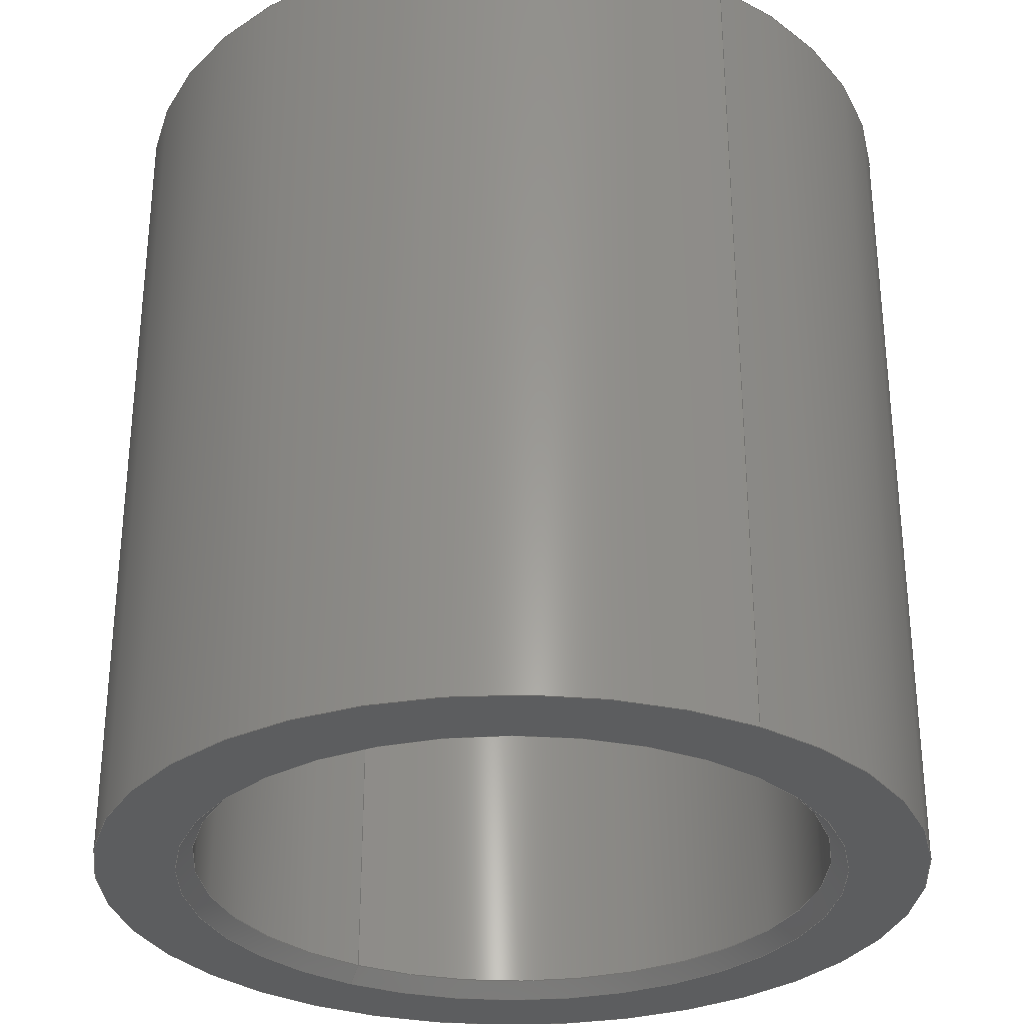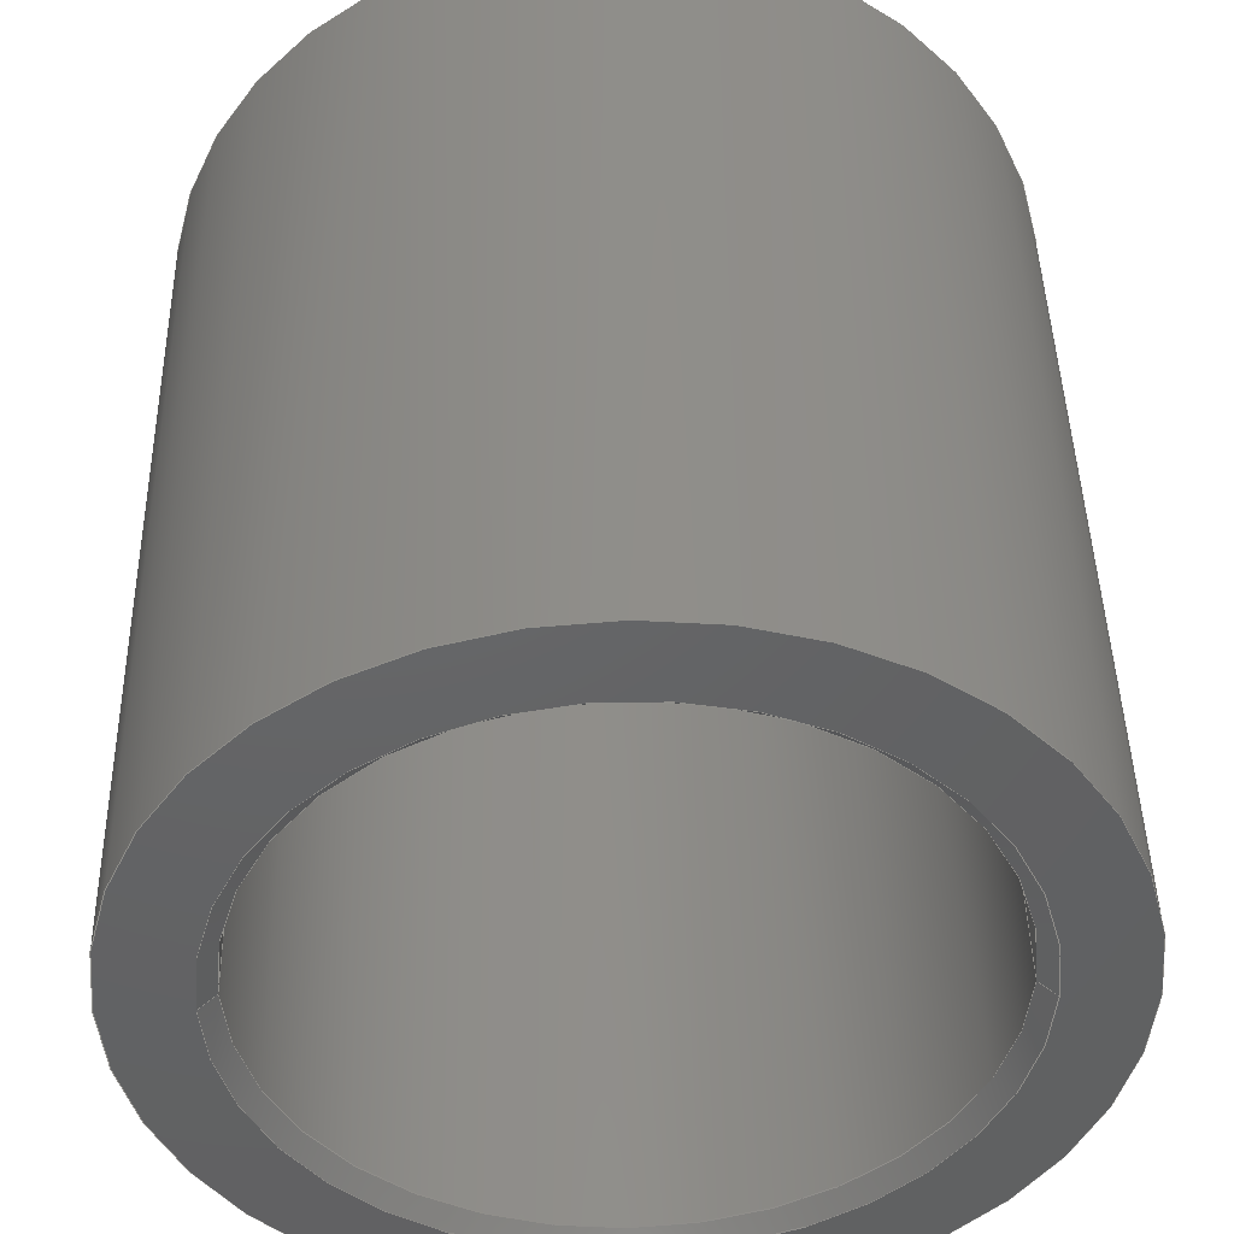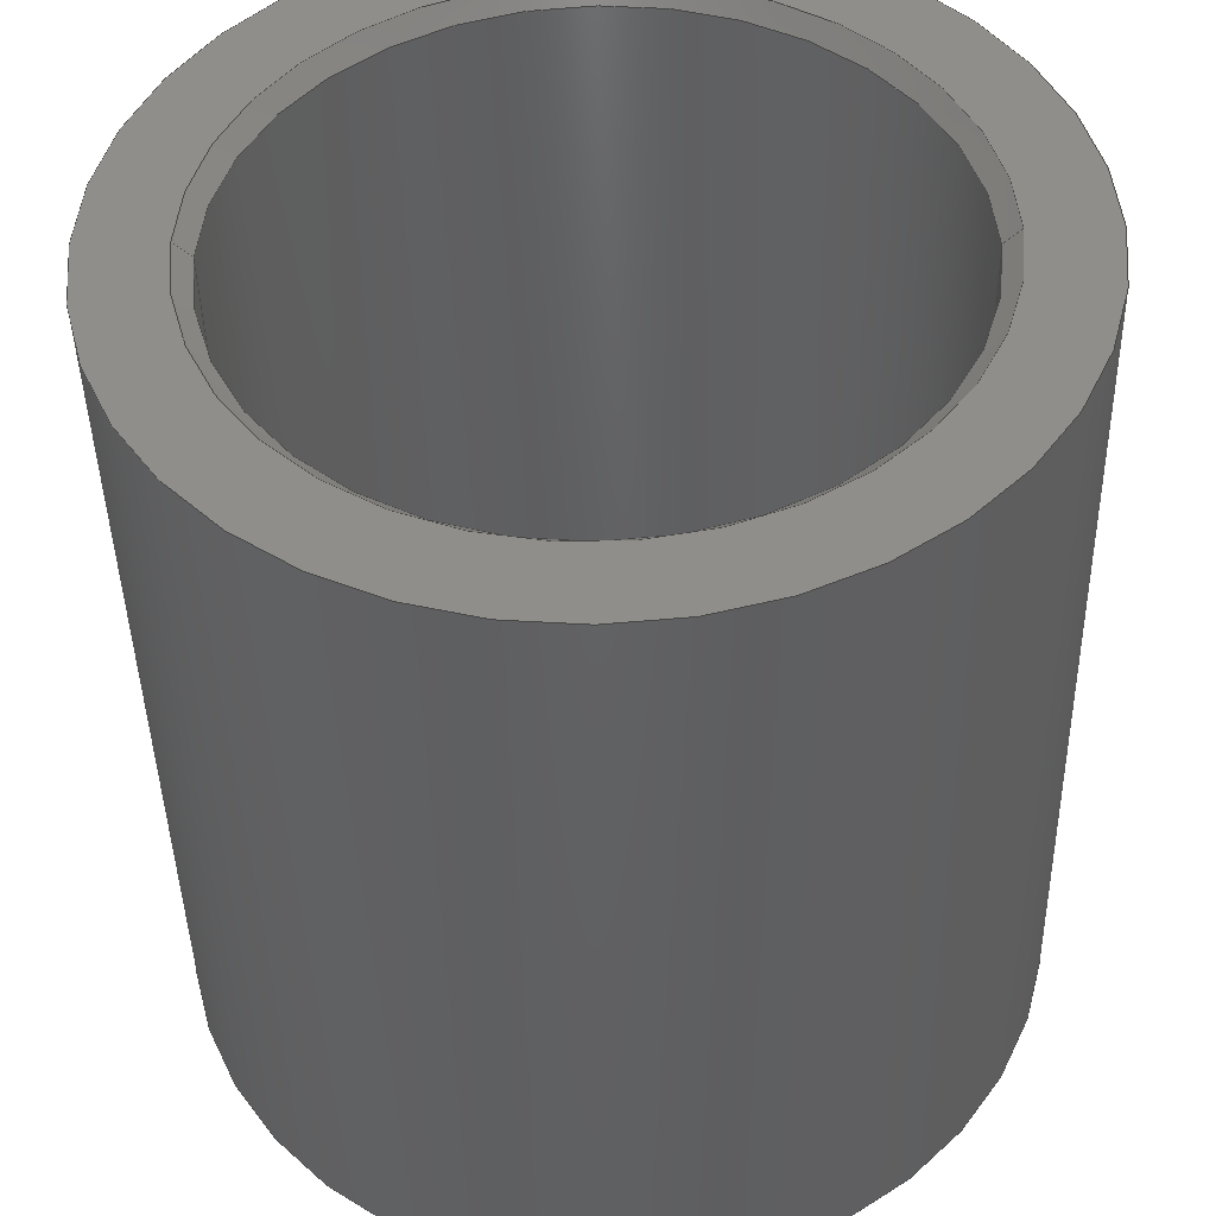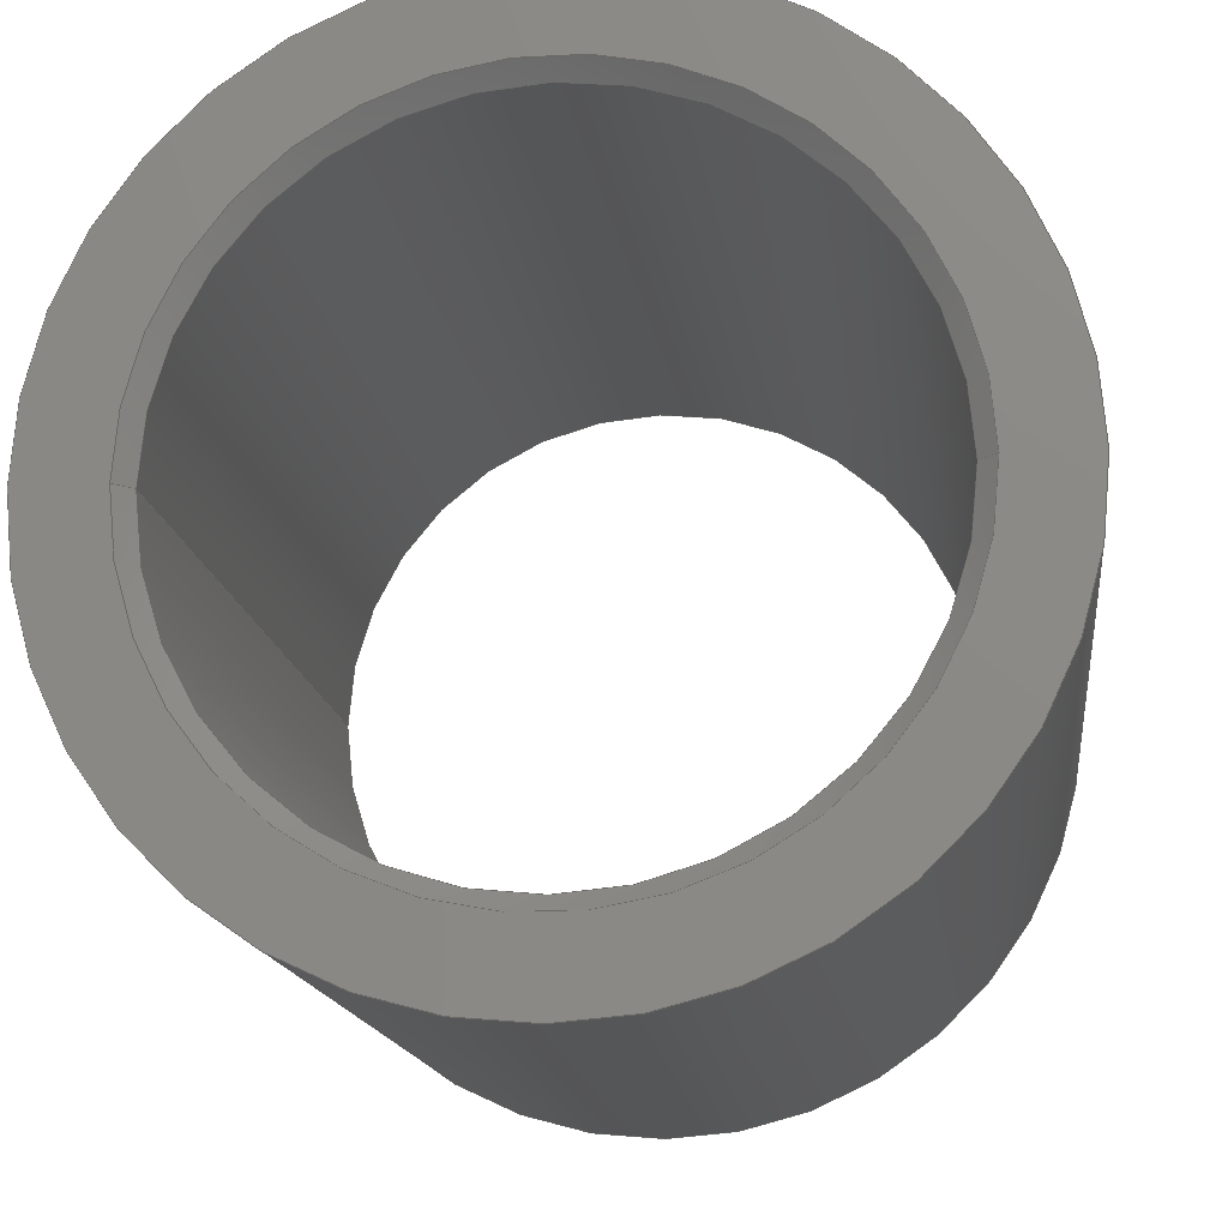
<metadata>
{"format":"step","ext":"stp","renderer":"f3d","projection":"perspective","resolution":1024,"background":"white","views":[{"elev":-30.8,"azim":58.2,"up":"+Y"},{"elev":44.1,"azim":178.8,"up":"+Z"},{"elev":-42.8,"azim":1.2,"up":"+Z"},{"elev":-14.7,"azim":-173.4,"up":"+Z"}]}
</metadata>
<code>
ISO-10303-21;
DATA;
#1=CARTESIAN_POINT('',(0,0,0));
#2=DIRECTION('',(0,1,0));
#3=DIRECTION('',(1,0,0));
#4=AXIS2_PLACEMENT_3D('',#1,#2,#3);
#5=CARTESIAN_POINT('',(0,0,0));
#6=DIRECTION('',(0,1,0));
#7=DIRECTION('',(-1,0,0));
#8=AXIS2_PLACEMENT_3D('',#5,#6,#7);
#9=CARTESIAN_POINT('',(0,0,0));
#10=DIRECTION('',(0,1,0));
#11=DIRECTION('',(1,0,0));
#12=AXIS2_PLACEMENT_3D('',#9,#10,#11);
#13=CARTESIAN_POINT('',(0,0,0));
#14=DIRECTION('',(0,1,0));
#15=DIRECTION('',(-1,0,0));
#16=AXIS2_PLACEMENT_3D('',#13,#14,#15);
#17=DIRECTION('',(0,1,0));
#18=VECTOR('',#17,27);
#19=CARTESIAN_POINT('',(13,0,0));
#20=LINE('',#19,#18);
#21=DIRECTION('',(0,1,0));
#22=VECTOR('',#21,27);
#23=CARTESIAN_POINT('',(-13,0,0));
#24=LINE('',#23,#22);
#25=CARTESIAN_POINT('',(0,27,0));
#26=DIRECTION('',(0,1,0));
#27=DIRECTION('',(1,0,0));
#28=AXIS2_PLACEMENT_3D('',#25,#26,#27);
#29=CARTESIAN_POINT('',(0,27,0));
#30=DIRECTION('',(0,1,0));
#31=DIRECTION('',(-1,0,0));
#32=AXIS2_PLACEMENT_3D('',#29,#30,#31);
#33=CARTESIAN_POINT('',(0,27,0));
#34=DIRECTION('',(0,-1,0));
#35=DIRECTION('',(1,0,0));
#36=AXIS2_PLACEMENT_3D('',#33,#34,#35);
#37=CARTESIAN_POINT('',(0,27,0));
#38=DIRECTION('',(0,-1,0));
#39=DIRECTION('',(-1,0,0));
#40=AXIS2_PLACEMENT_3D('',#37,#38,#39);
#41=DIRECTION('',(-0.7071,-0.7071,1.043e-08));
#42=VECTOR('',#41,0.7071);
#43=CARTESIAN_POINT('',(10.5,27,-2.582e-08));
#44=LINE('',#43,#42);
#45=DIRECTION('',(0.7071,-0.7071,-1.043e-08));
#46=VECTOR('',#45,0.7071);
#47=CARTESIAN_POINT('',(-10.5,27,2.582e-08));
#48=LINE('',#47,#46);
#49=CARTESIAN_POINT('',(0,26.5,0));
#50=DIRECTION('',(0,-1,0));
#51=DIRECTION('',(-1,0,0));
#52=AXIS2_PLACEMENT_3D('',#49,#50,#51);
#53=CARTESIAN_POINT('',(0,0.5,0));
#54=DIRECTION('',(0,1,0));
#55=DIRECTION('',(1,0,0));
#56=AXIS2_PLACEMENT_3D('',#53,#54,#55);
#57=DIRECTION('',(0,1,0));
#58=VECTOR('',#57,26);
#59=CARTESIAN_POINT('',(-10,0.5,1.845e-08));
#60=LINE('',#59,#58);
#61=CARTESIAN_POINT('',(0,26.5,0));
#62=DIRECTION('',(0,-1,0));
#63=DIRECTION('',(1,0,0));
#64=AXIS2_PLACEMENT_3D('',#61,#62,#63);
#65=CARTESIAN_POINT('',(0,0.5,0));
#66=DIRECTION('',(0,1,0));
#67=DIRECTION('',(-1,0,0));
#68=AXIS2_PLACEMENT_3D('',#65,#66,#67);
#69=DIRECTION('',(0,1,0));
#70=VECTOR('',#69,26);
#71=CARTESIAN_POINT('',(10,0.5,-1.845e-08));
#72=LINE('',#71,#70);
#73=DIRECTION('',(0.7071,0.7071,-1.043e-08));
#74=VECTOR('',#73,0.7071);
#75=CARTESIAN_POINT('',(-10.5,5.286e-09,2.582e-08));
#76=LINE('',#75,#74);
#77=DIRECTION('',(-0.7071,0.7071,1.043e-08));
#78=VECTOR('',#77,0.7071);
#79=CARTESIAN_POINT('',(10.5,5.286e-09,-2.582e-08));
#80=LINE('',#79,#78);
#81=CARTESIAN_POINT('',(13,0,0));
#82=CARTESIAN_POINT('',(-13,0,0));
#83=VERTEX_POINT('',#81);
#84=VERTEX_POINT('',#82);
#85=CARTESIAN_POINT('',(13,27,0));
#86=CARTESIAN_POINT('',(-13,27,0));
#87=VERTEX_POINT('',#85);
#88=VERTEX_POINT('',#86);
#89=CARTESIAN_POINT('',(10.5,27,0));
#90=CARTESIAN_POINT('',(-10.5,27,0));
#91=VERTEX_POINT('',#89);
#92=VERTEX_POINT('',#90);
#93=CARTESIAN_POINT('',(10,26.5,0));
#94=CARTESIAN_POINT('',(-10,26.5,0));
#95=VERTEX_POINT('',#93);
#96=VERTEX_POINT('',#94);
#97=CARTESIAN_POINT('',(10.5,0,0));
#98=CARTESIAN_POINT('',(-10.5,0,0));
#99=VERTEX_POINT('',#97);
#100=VERTEX_POINT('',#98);
#101=CARTESIAN_POINT('',(10,0.5,0));
#102=CARTESIAN_POINT('',(-10,0.5,0));
#103=VERTEX_POINT('',#101);
#104=VERTEX_POINT('',#102);
#105=CARTESIAN_POINT('',(0,0,0));
#106=DIRECTION('',(0,1,0));
#107=DIRECTION('',(1,0,0));
#108=AXIS2_PLACEMENT_3D('',#105,#106,#107);
#109=PLANE('',#108);
#110=ORIENTED_EDGE('',*,*,#283,.T.);
#111=ORIENTED_EDGE('',*,*,#284,.T.);
#112=EDGE_LOOP('',(#110,#111));
#113=FACE_OUTER_BOUND('',#112,.F.);
#114=ORIENTED_EDGE('',*,*,#285,.F.);
#115=ORIENTED_EDGE('',*,*,#286,.F.);
#116=EDGE_LOOP('',(#114,#115));
#117=FACE_BOUND('',#116,.F.);
#118=ADVANCED_FACE('',(#113,#117),#109,.F.);
#119=CARTESIAN_POINT('',(0,0,0));
#120=DIRECTION('',(0,1,0));
#121=DIRECTION('',(1,0,0));
#122=AXIS2_PLACEMENT_3D('',#119,#120,#121);
#123=CYLINDRICAL_SURFACE('',#122,13);
#124=ORIENTED_EDGE('',*,*,#283,.F.);
#125=ORIENTED_EDGE('',*,*,#287,.T.);
#126=ORIENTED_EDGE('',*,*,#288,.T.);
#127=ORIENTED_EDGE('',*,*,#289,.F.);
#128=EDGE_LOOP('',(#124,#125,#126,#127));
#129=FACE_OUTER_BOUND('',#128,.F.);
#130=ADVANCED_FACE('',(#129),#123,.T.);
#131=CARTESIAN_POINT('',(0,0,0));
#132=DIRECTION('',(0,1,0));
#133=DIRECTION('',(1,0,0));
#134=AXIS2_PLACEMENT_3D('',#131,#132,#133);
#135=CYLINDRICAL_SURFACE('',#134,13);
#136=ORIENTED_EDGE('',*,*,#284,.F.);
#137=ORIENTED_EDGE('',*,*,#289,.T.);
#138=ORIENTED_EDGE('',*,*,#290,.T.);
#139=ORIENTED_EDGE('',*,*,#287,.F.);
#140=EDGE_LOOP('',(#136,#137,#138,#139));
#141=FACE_OUTER_BOUND('',#140,.F.);
#142=ADVANCED_FACE('',(#141),#135,.T.);
#143=CARTESIAN_POINT('',(0,27,0));
#144=DIRECTION('',(0,1,0));
#145=DIRECTION('',(1,0,0));
#146=AXIS2_PLACEMENT_3D('',#143,#144,#145);
#147=PLANE('',#146);
#148=ORIENTED_EDGE('',*,*,#288,.F.);
#149=ORIENTED_EDGE('',*,*,#290,.F.);
#150=EDGE_LOOP('',(#148,#149));
#151=FACE_OUTER_BOUND('',#150,.F.);
#152=ORIENTED_EDGE('',*,*,#291,.F.);
#153=ORIENTED_EDGE('',*,*,#292,.F.);
#154=EDGE_LOOP('',(#152,#153));
#155=FACE_BOUND('',#154,.F.);
#156=ADVANCED_FACE('',(#151,#155),#147,.T.);
#157=CARTESIAN_POINT('',(0,26.75,0));
#158=DIRECTION('',(0,1,0));
#159=DIRECTION('',(0,0,-1));
#160=AXIS2_PLACEMENT_3D('',#157,#158,#159);
#161=CONICAL_SURFACE('',#160,10.25,45);
#162=ORIENTED_EDGE('',*,*,#291,.T.);
#163=ORIENTED_EDGE('',*,*,#293,.T.);
#164=ORIENTED_EDGE('',*,*,#294,.F.);
#165=ORIENTED_EDGE('',*,*,#295,.F.);
#166=EDGE_LOOP('',(#162,#163,#164,#165));
#167=FACE_OUTER_BOUND('',#166,.F.);
#168=ADVANCED_FACE('',(#167),#161,.F.);
#169=CARTESIAN_POINT('',(0,26.75,0));
#170=DIRECTION('',(0,1,0));
#171=DIRECTION('',(0,0,-1));
#172=AXIS2_PLACEMENT_3D('',#169,#170,#171);
#173=CONICAL_SURFACE('',#172,10.25,45);
#174=ORIENTED_EDGE('',*,*,#292,.T.);
#175=ORIENTED_EDGE('',*,*,#295,.T.);
#176=ORIENTED_EDGE('',*,*,#296,.F.);
#177=ORIENTED_EDGE('',*,*,#293,.F.);
#178=EDGE_LOOP('',(#174,#175,#176,#177));
#179=FACE_OUTER_BOUND('',#178,.F.);
#180=ADVANCED_FACE('',(#179),#173,.F.);
#181=CARTESIAN_POINT('',(0,0,0));
#182=DIRECTION('',(0,1,0));
#183=DIRECTION('',(1,0,0));
#184=AXIS2_PLACEMENT_3D('',#181,#182,#183);
#185=CYLINDRICAL_SURFACE('',#184,10);
#186=ORIENTED_EDGE('',*,*,#296,.T.);
#187=ORIENTED_EDGE('',*,*,#297,.F.);
#188=ORIENTED_EDGE('',*,*,#298,.T.);
#189=ORIENTED_EDGE('',*,*,#299,.T.);
#190=EDGE_LOOP('',(#186,#187,#188,#189));
#191=FACE_OUTER_BOUND('',#190,.F.);
#192=ADVANCED_FACE('',(#191),#185,.F.);
#193=CARTESIAN_POINT('',(0,0,0));
#194=DIRECTION('',(0,1,0));
#195=DIRECTION('',(1,0,0));
#196=AXIS2_PLACEMENT_3D('',#193,#194,#195);
#197=CYLINDRICAL_SURFACE('',#196,10);
#198=ORIENTED_EDGE('',*,*,#294,.T.);
#199=ORIENTED_EDGE('',*,*,#299,.F.);
#200=ORIENTED_EDGE('',*,*,#300,.T.);
#201=ORIENTED_EDGE('',*,*,#297,.T.);
#202=EDGE_LOOP('',(#198,#199,#200,#201));
#203=FACE_OUTER_BOUND('',#202,.F.);
#204=ADVANCED_FACE('',(#203),#197,.F.);
#205=CARTESIAN_POINT('',(0,0.25,0));
#206=DIRECTION('',(0,-1,0));
#207=DIRECTION('',(0,0,-1));
#208=AXIS2_PLACEMENT_3D('',#205,#206,#207);
#209=CONICAL_SURFACE('',#208,10.25,45);
#210=ORIENTED_EDGE('',*,*,#286,.T.);
#211=ORIENTED_EDGE('',*,*,#301,.T.);
#212=ORIENTED_EDGE('',*,*,#300,.F.);
#213=ORIENTED_EDGE('',*,*,#302,.F.);
#214=EDGE_LOOP('',(#210,#211,#212,#213));
#215=FACE_OUTER_BOUND('',#214,.F.);
#216=ADVANCED_FACE('',(#215),#209,.F.);
#217=CARTESIAN_POINT('',(0,0.25,0));
#218=DIRECTION('',(0,-1,0));
#219=DIRECTION('',(0,0,-1));
#220=AXIS2_PLACEMENT_3D('',#217,#218,#219);
#221=CONICAL_SURFACE('',#220,10.25,45);
#222=ORIENTED_EDGE('',*,*,#285,.T.);
#223=ORIENTED_EDGE('',*,*,#302,.T.);
#224=ORIENTED_EDGE('',*,*,#298,.F.);
#225=ORIENTED_EDGE('',*,*,#301,.F.);
#226=EDGE_LOOP('',(#222,#223,#224,#225));
#227=FACE_OUTER_BOUND('',#226,.F.);
#228=ADVANCED_FACE('',(#227),#221,.F.);
#229=DIMENSIONAL_EXPONENTS(0,0,0,0,0,0,0);
#230=PLANE_ANGLE_MEASURE_WITH_UNIT(PLANE_ANGLE_MEASURE(0.01745),#306);
#231=(CONVERSION_BASED_UNIT('DEGREE',#230)NAMED_UNIT(*)PLANE_ANGLE_UNIT());
#232=UNCERTAINTY_MEASURE_WITH_UNIT(LENGTH_MEASURE(0.01),#305,'closure',
'Maximum model space distance between geometric entities at asserted connectivities');
#233=(GEOMETRIC_REPRESENTATION_CONTEXT(3)GLOBAL_UNCERTAINTY_ASSIGNED_CONTEXT((
#232))GLOBAL_UNIT_ASSIGNED_CONTEXT((#305,#231,#307))REPRESENTATION_CONTEXT
('ID1','3'));
#234=APPLICATION_CONTEXT(
'CONFIGURATION CONTROLLED 3D DESIGNS OF MECHANICAL PARTS AND ASSEMBLIES');
#235=APPLICATION_PROTOCOL_DEFINITION('international standard',
'config_control_design',1994,#234);
#236=DESIGN_CONTEXT('',#234,'design');
#237=MECHANICAL_CONTEXT('',#234,'mechanical');
#238=PRODUCT('5-012','5-012','NOT SPECIFIED',(#237));
#239=PRODUCT_DEFINITION_FORMATION_WITH_SPECIFIED_SOURCE('2','LAST_VERSION',#238,
.MADE.);
#240=PRODUCT_CATEGORY('part','');
#241=PRODUCT_RELATED_PRODUCT_CATEGORY('detail','',(#238));
#242=PRODUCT_CATEGORY_RELATIONSHIP('','',#240,#241);
#243=SECURITY_CLASSIFICATION_LEVEL('unclassified');
#244=SECURITY_CLASSIFICATION('','',#243);
#245=CC_DESIGN_SECURITY_CLASSIFICATION(#244,(#239));
#246=APPROVAL_STATUS('approved');
#247=APPROVAL(#246,'');
#248=CC_DESIGN_APPROVAL(#247,(#244,#239,#309));
#249=CALENDAR_DATE(122,9,1);
#250=COORDINATED_UNIVERSAL_TIME_OFFSET(8,0,.AHEAD.);
#251=LOCAL_TIME(15,20,41,#250);
#252=DATE_AND_TIME(#249,#251);
#253=APPROVAL_DATE_TIME(#252,#247);
#254=DATE_TIME_ROLE('creation_date');
#255=CC_DESIGN_DATE_AND_TIME_ASSIGNMENT(#252,#254,(#309));
#256=DATE_TIME_ROLE('classification_date');
#257=CC_DESIGN_DATE_AND_TIME_ASSIGNMENT(#252,#256,(#244));
#258=PERSON('UNSPECIFIED','UNSPECIFIED',$,$,$,$);
#259=ORGANIZATION('UNSPECIFIED','UNSPECIFIED','UNSPECIFIED');
#260=PERSON_AND_ORGANIZATION(#258,#259);
#261=APPROVAL_ROLE('approver');
#262=APPROVAL_PERSON_ORGANIZATION(#260,#247,#261);
#263=PERSON_AND_ORGANIZATION_ROLE('creator');
#264=CC_DESIGN_PERSON_AND_ORGANIZATION_ASSIGNMENT(#260,#263,(#239,#309));
#265=PERSON_AND_ORGANIZATION_ROLE('design_supplier');
#266=CC_DESIGN_PERSON_AND_ORGANIZATION_ASSIGNMENT(#260,#265,(#239));
#267=PERSON_AND_ORGANIZATION_ROLE('classification_officer');
#268=CC_DESIGN_PERSON_AND_ORGANIZATION_ASSIGNMENT(#260,#267,(#244));
#269=PERSON_AND_ORGANIZATION_ROLE('design_owner');
#270=CC_DESIGN_PERSON_AND_ORGANIZATION_ASSIGNMENT(#260,#269,(#238));
#271=CIRCLE('',#4,13);
#272=CIRCLE('',#8,13);
#273=CIRCLE('',#12,10.5);
#274=CIRCLE('',#16,10.5);
#275=CIRCLE('',#28,13);
#276=CIRCLE('',#32,13);
#277=CIRCLE('',#36,10.5);
#278=CIRCLE('',#40,10.5);
#279=CIRCLE('',#52,10);
#280=CIRCLE('',#56,10);
#281=CIRCLE('',#64,10);
#282=CIRCLE('',#68,10);
#283=EDGE_CURVE('',#83,#84,#271,.T.);
#284=EDGE_CURVE('',#84,#83,#272,.T.);
#285=EDGE_CURVE('',#99,#100,#273,.T.);
#286=EDGE_CURVE('',#100,#99,#274,.T.);
#287=EDGE_CURVE('',#83,#87,#20,.T.);
#288=EDGE_CURVE('',#87,#88,#275,.T.);
#289=EDGE_CURVE('',#84,#88,#24,.T.);
#290=EDGE_CURVE('',#88,#87,#276,.T.);
#291=EDGE_CURVE('',#91,#92,#277,.T.);
#292=EDGE_CURVE('',#92,#91,#278,.T.);
#293=EDGE_CURVE('',#92,#96,#48,.T.);
#294=EDGE_CURVE('',#95,#96,#281,.T.);
#295=EDGE_CURVE('',#91,#95,#44,.T.);
#296=EDGE_CURVE('',#96,#95,#279,.T.);
#297=EDGE_CURVE('',#103,#95,#72,.T.);
#298=EDGE_CURVE('',#103,#104,#280,.T.);
#299=EDGE_CURVE('',#104,#96,#60,.T.);
#300=EDGE_CURVE('',#104,#103,#282,.T.);
#301=EDGE_CURVE('',#99,#103,#80,.T.);
#302=EDGE_CURVE('',#100,#104,#76,.T.);
#303=CLOSED_SHELL('',(#118,#130,#142,#156,#168,#180,#192,#204,#216,#228));
#304=MANIFOLD_SOLID_BREP('',#303);
#305=(LENGTH_UNIT()NAMED_UNIT(*)SI_UNIT(.MILLI.,.METRE.));
#306=(NAMED_UNIT(*)PLANE_ANGLE_UNIT()SI_UNIT($,.RADIAN.));
#307=(NAMED_UNIT(*)SI_UNIT($,.STERADIAN.)SOLID_ANGLE_UNIT());
#308=ADVANCED_BREP_SHAPE_REPRESENTATION('',(#304),#233);
#309=PRODUCT_DEFINITION('design','',#239,#236);
#310=PRODUCT_DEFINITION_SHAPE('','SHAPE FOR 5-12',#309);
#311=SHAPE_DEFINITION_REPRESENTATION(#310,#308);
ENDSEC;
END-ISO-10303-21;

</code>
